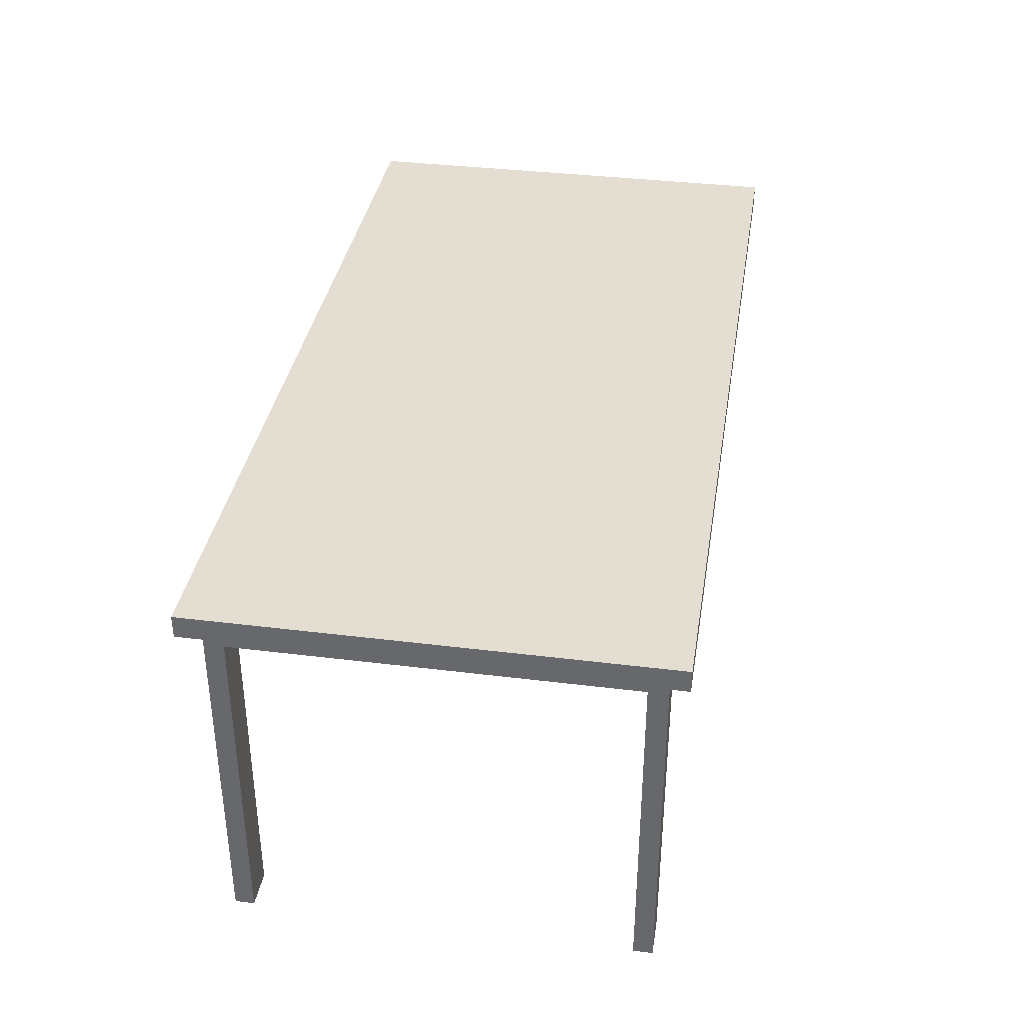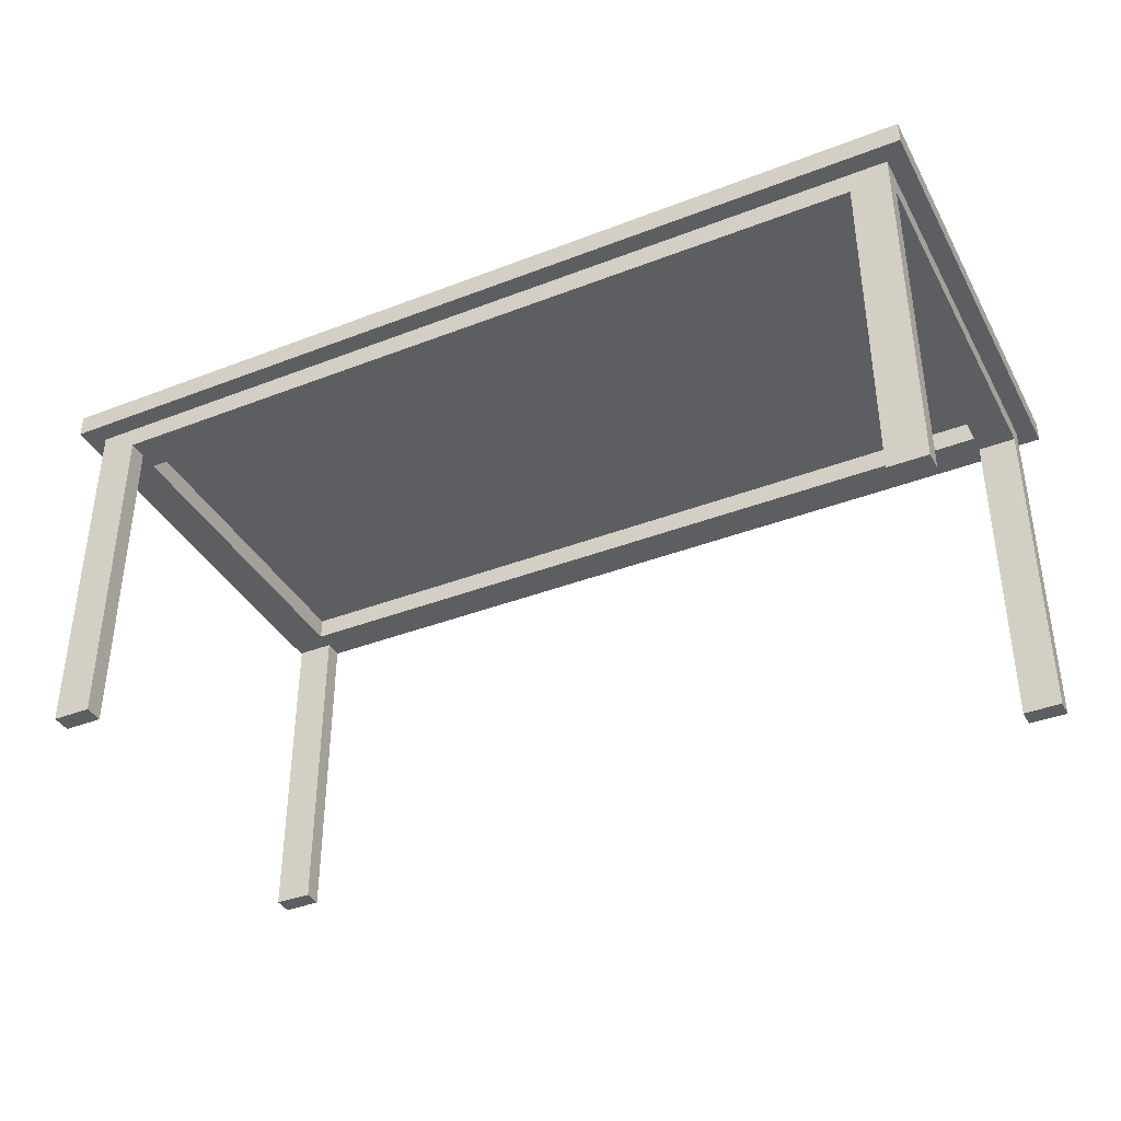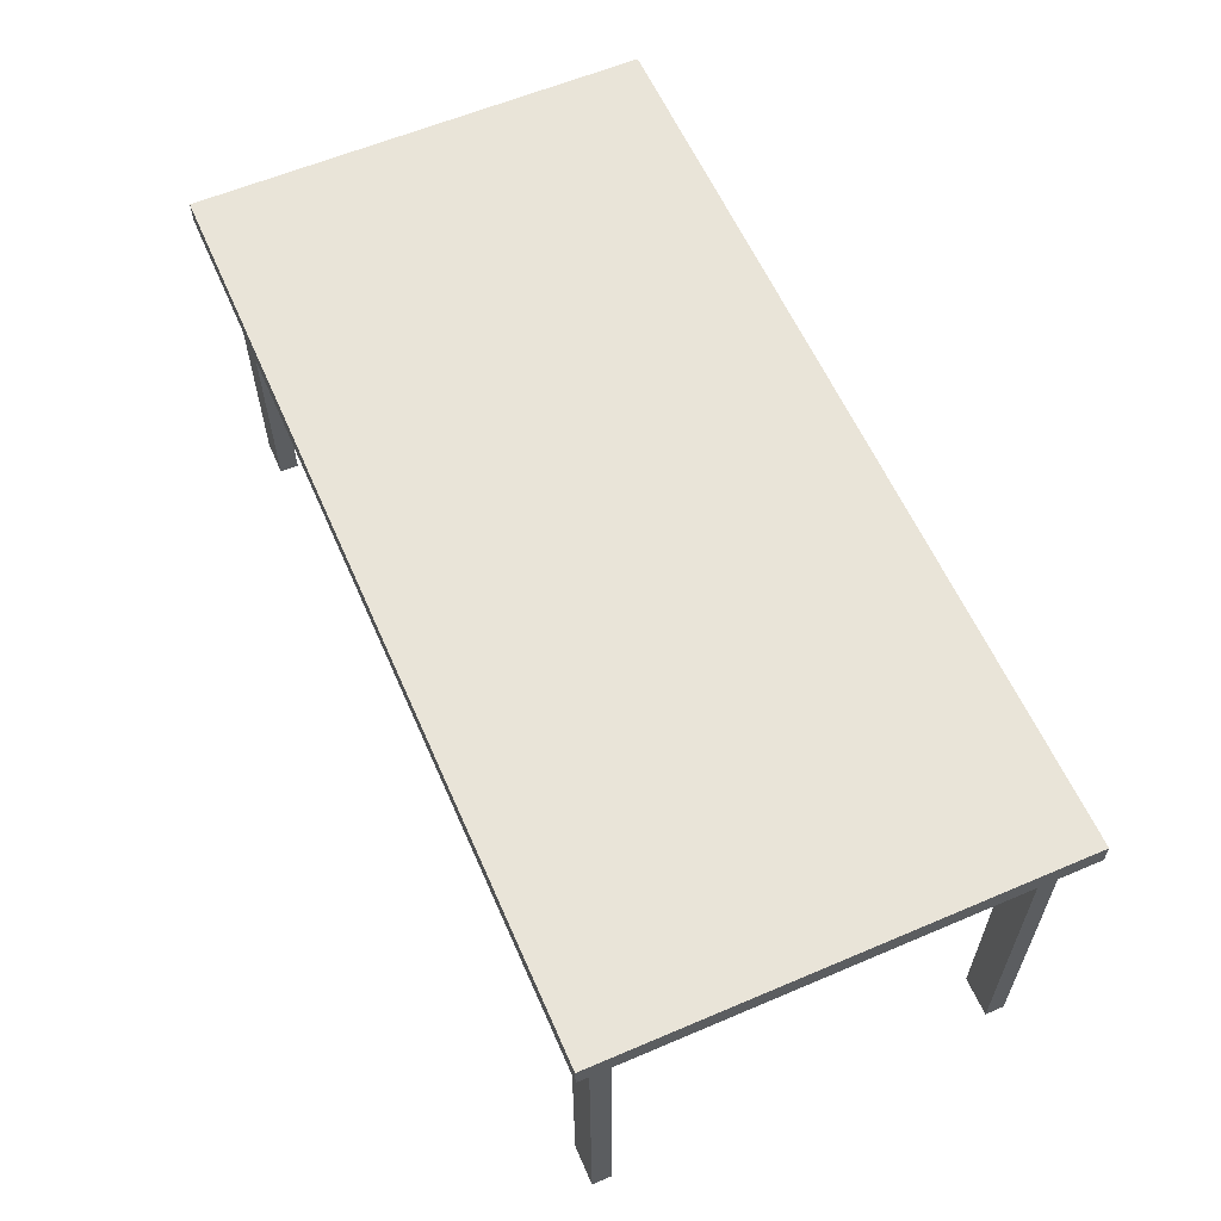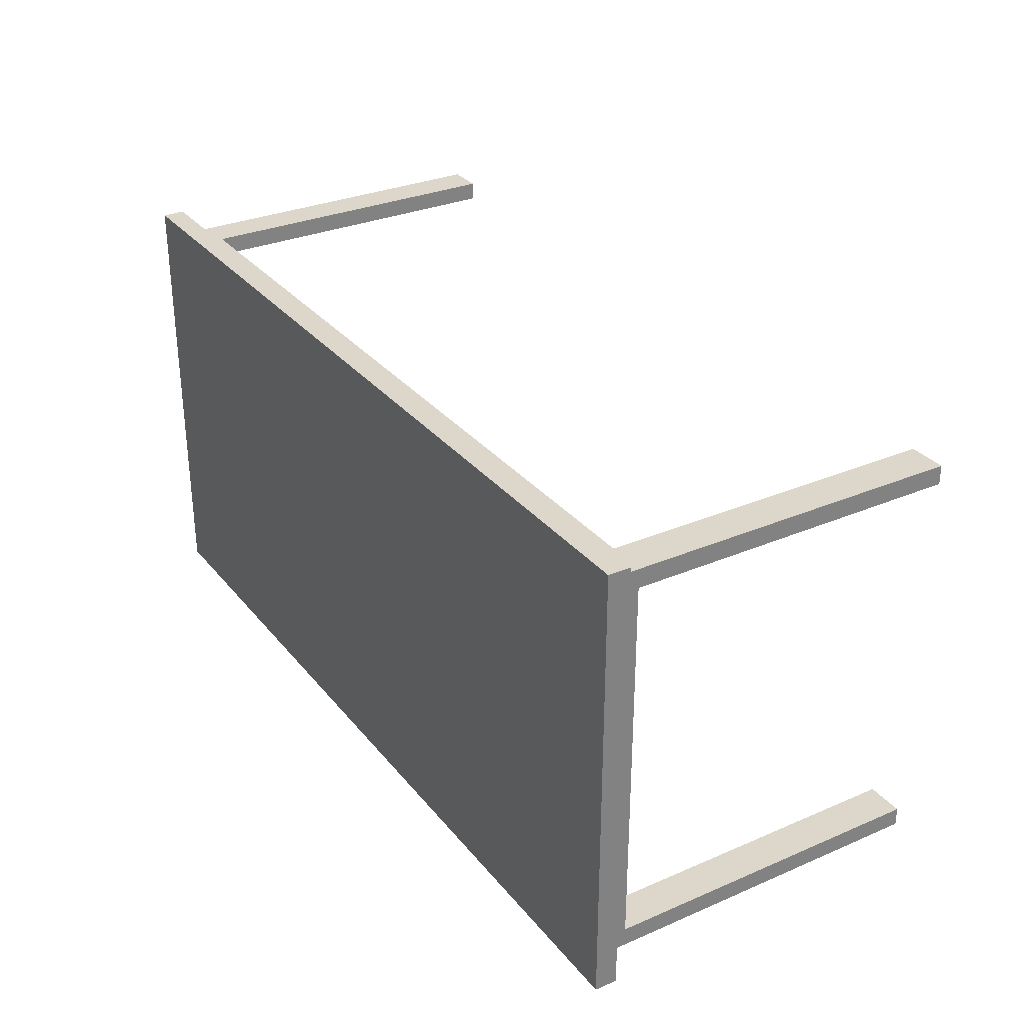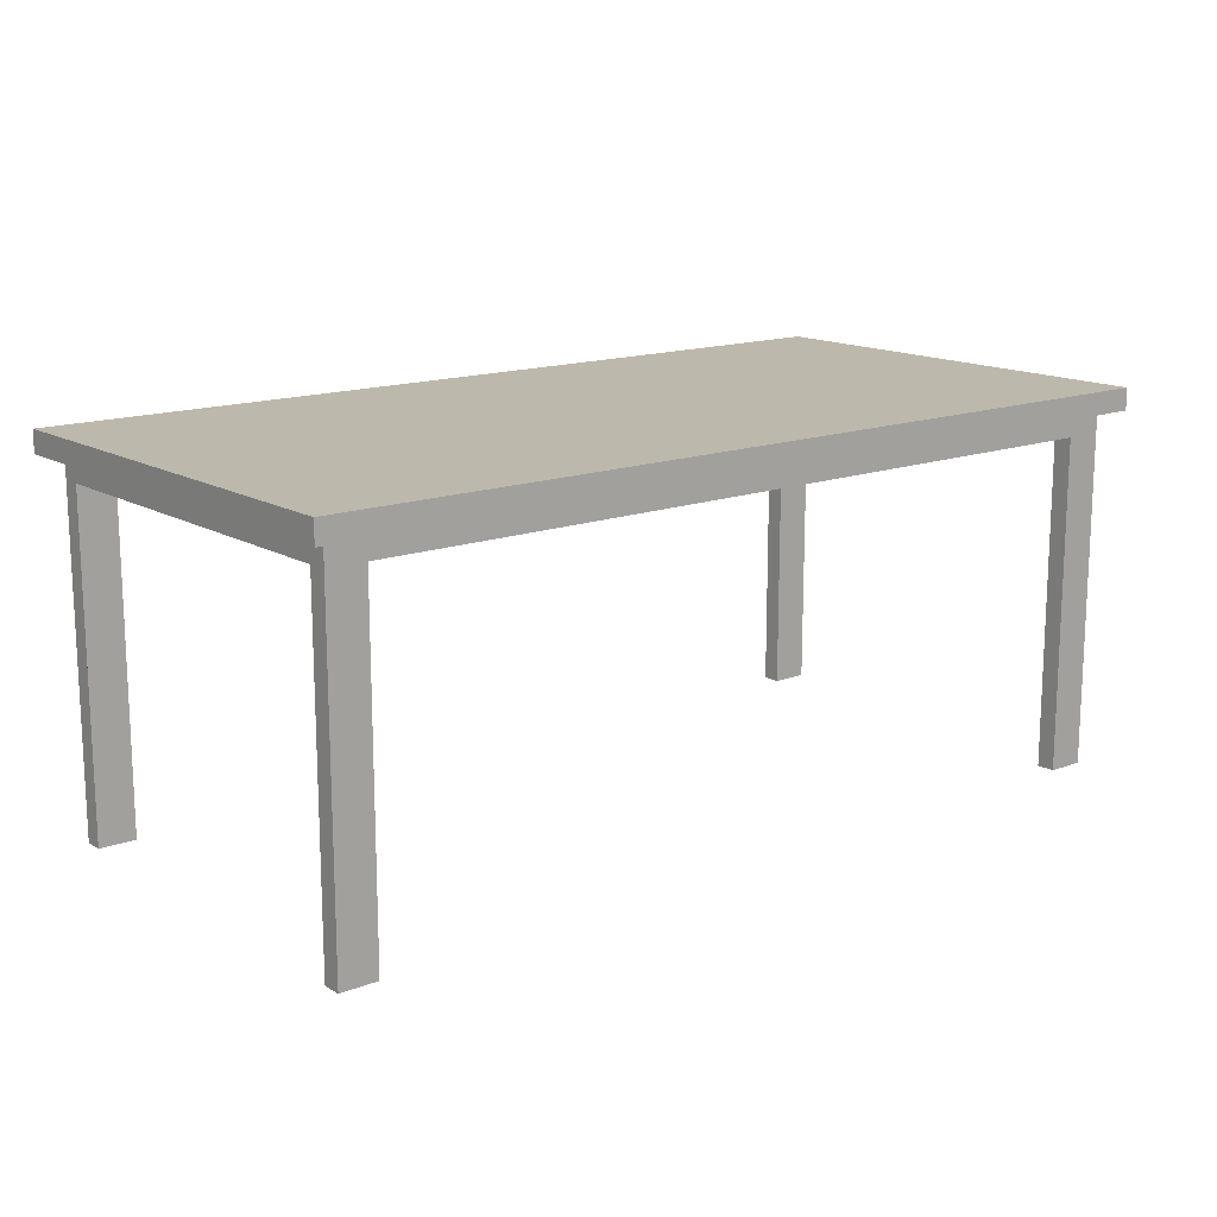
<metadata>
{"format":"obj","ext":"obj","renderer":"f3d","projection":"perspective","resolution":1024,"background":"white","views":[{"elev":36.3,"azim":99.2,"up":"+Z"},{"elev":-38.3,"azim":26.1,"up":"+Z"},{"elev":59.8,"azim":66.4,"up":"+Z"},{"elev":30.5,"azim":58.3,"up":"+Y"},{"elev":14.8,"azim":-39.1,"up":"+Z"}]}
</metadata>
<code>
v 0.3 -0.15 0.25
v 0.3 0.15 0.2353
v 0.3 0.15 0.25
v 0.3 -0.15 0.2353
v 0.3 0.15 0.25
v 0.3 0.15 0.2353
v 0.3 -0.15 0.25
v 0.3 -0.15 0.2353
v 0.3 0.15 0.2353
v -0.3 0.15 0.25
v 0.3 0.15 0.25
v 0.3 0.15 0.25
v -0.3 0.15 0.25
v 0.3 0.15 0.2353
v -0.3 0.15 0.25
v 0.3 -0.15 0.25
v 0.3 0.15 0.25
v 0.3 0.15 0.25
v 0.3 -0.15 0.25
v -0.3 0.15 0.25
v 0.3 -0.15 0.25
v -0.3 -0.15 0.2353
v 0.3 -0.15 0.2353
v 0.3 -0.15 0.2353
v -0.3 -0.15 0.2353
v 0.3 -0.15 0.25
v -0.3 -0.15 0.2353
v 0.3 0.15 0.2353
v 0.3 -0.15 0.2353
v 0.3 -0.15 0.2353
v 0.3 0.15 0.2353
v -0.3 -0.15 0.2353
v -0.3 0.15 0.2353
v -0.3 0.15 0.2353
v -0.3 -0.15 0.25
v -0.3 -0.15 0.25
v -0.3 -0.15 0.25
v -0.3 -0.15 0.25
v -0.3 0.15 0.2353
v -0.3 0.15 0.2353
v -0.3 -0.15 0.2353
v -0.3 0.15 0.25
v -0.3 0.15 0.2353
v -0.3 0.15 0.2353
v -0.3 0.15 0.25
v -0.3 -0.15 0.2353
v -0.3 -0.15 0.25
v -0.3 -0.15 0.25
v 0.2625 0.1375 0.2353
v 0.2875 0.125 0.2353
v 0.2875 0.1375 0.2353
v 0.2625 0.125 0.2353
v 0.2875 0.125 0.2353
v 0.2875 0.1375 0
v 0.2875 0.1375 0.2353
v 0.2875 0.1375 0.2353
v 0.2625 0.1375 0.2206
v 0.2625 0.1375 0.2353
v -0.2625 0.1375 0.2353
v 0.2625 0.1375 0.2353
v 0.2625 0.125 0.2206
v 0.2625 0.125 0.2353
v 0.2875 -0.125 0.2353
v 0.2625 0.125 0.2206
v 0.2875 0.125 0.2353
v 0.2625 0.125 0.2353
v 0.2875 0.125 0
v 0.2875 0.1375 0
v 0.2625 0.1375 0.2206
v -0.2625 0.1375 0.2353
v 0.2625 0.1125 0.2353
v 0.2625 0.1125 0.2206
v 0.2625 -0.125 0.2353
v 0.2875 -0.125 0.2353
v 0.2875 0.125 0.2206
v 0.2875 0.125 0.2206
v 0.2625 0.125 0
v 0.2875 0.1375 0
v 0.2875 0.125 0
v 0.2625 0.1375 0
v 0.2625 0.125 0
v 0.2625 0.125 0.2206
v -0.2625 0.1125 0.2206
v 0.2625 0.1375 0.2206
v -0.2625 0.1375 0.2206
v -0.2625 0.1125 0.2353
v 0.2625 0.1125 0.2353
v 0.2625 -0.1125 0.2206
v 0.2625 0.1125 0.2206
v 0.2875 -0.1375 0.2353
v 0.2875 -0.125 0.2206
v 0.2625 -0.125 0.2353
v 0.2875 -0.125 0.2353
v 0.2875 -0.125 0.2206
v 0.2625 0.125 0
v 0.2875 0.125 0.2206
v 0.2625 -0.125 0.2206
v 0.2875 0.125 0
v 0.2625 0.1375 0
v 0.2625 0.1375 0
v -0.2625 0.1375 0.2206
v -0.2875 0.1375 0.2353
v -0.2625 0.125 0.2353
v -0.2625 0.1375 0.2206
v -0.2625 0.1375 0.2353
v -0.2625 0.125 0.2353
v -0.2625 0.1125 0.2206
v 0.2625 0.1125 0.2353
v -0.2625 0.1125 0.2353
v 0.2625 -0.1125 0.2353
v 0.2625 -0.1125 0.2206
v 0.2625 0.1125 0.2206
v 0.2625 -0.1375 0.2353
v 0.2875 -0.1375 0.2353
v 0.2625 -0.125 0.2206
v 0.2875 -0.125 0.2206
v -0.2625 0.125 0.2206
v -0.2625 0.1375 0
v -0.2875 0.1375 0.2353
v -0.2625 0.125 0.2206
v -0.2875 0.125 0.2353
v -0.2625 0.1125 0.2353
v -0.2625 -0.1125 0.2353
v -0.2625 0.1125 0.2206
v 0.2625 -0.1125 0.2353
v -0.2625 -0.1125 0.2353
v 0.2625 -0.125 0.2206
v 0.2625 -0.125 0.2353
v -0.2625 -0.1375 0.2206
v 0.2625 -0.1375 0.2206
v 0.2625 -0.1375 0.2353
v 0.2625 -0.1375 0.2206
v 0.2875 -0.1375 0.2353
v 0.2625 -0.1375 0.2353
v 0.2875 -0.125 0
v 0.2875 -0.125 0
v -0.2875 -0.125 0.2206
v -0.2625 0.1375 0
v -0.2875 0.1375 0
v -0.2625 0.125 0.2353
v -0.2875 0.125 0.2206
v -0.2625 0.125 0.2206
v -0.2875 0.125 0.2353
v -0.2625 -0.1125 0.2206
v 0.2625 -0.1125 0.2206
v -0.2625 -0.1125 0.2353
v 0.2625 -0.1125 0.2353
v 0.2625 -0.1375 0.2206
v -0.2625 -0.1125 0.2206
v -0.2625 -0.1375 0.2353
v -0.2625 -0.1375 0.2206
v 0.2625 -0.1375 0
v 0.2875 -0.1375 0
v 0.2625 -0.125 0
v 0.2625 -0.1375 0
v -0.2875 0.125 0.2206
v -0.2625 0.125 0
v -0.2625 0.1375 0
v -0.2875 0.125 0
v -0.2875 0.1375 0
v -0.2875 0.125 0
v -0.2875 0.1375 0.2353
v -0.2875 0.1375 0
v -0.2875 0.125 0.2353
v -0.2875 0.125 0
v -0.2625 -0.125 0.2353
v -0.2875 0.125 0.2206
v -0.2875 -0.125 0.2206
v -0.2625 -0.1125 0.2206
v -0.2625 -0.125 0.2353
v -0.2625 -0.125 0.2206
v -0.2625 -0.1375 0.2353
v 0.2875 -0.1375 0
v 0.2625 -0.1375 0
v 0.2875 -0.125 0
v 0.2875 -0.1375 0
v 0.2625 -0.125 0
v 0.2625 -0.125 0
v -0.2625 0.125 0
v -0.2625 0.125 0
v -0.2875 -0.125 0.2353
v -0.2875 -0.125 0.2353
v -0.2625 -0.125 0.2206
v -0.2625 -0.1375 0.2206
v -0.2625 -0.125 0
v -0.2625 -0.1375 0.2353
v -0.2875 -0.1375 0.2353
v -0.2625 -0.125 0
v -0.2875 -0.125 0.2206
v -0.2625 -0.125 0.2206
v -0.2875 -0.125 0.2353
v -0.2625 -0.125 0.2353
v -0.2875 -0.1375 0
v -0.2625 -0.1375 0
v -0.2875 -0.1375 0.2353
v -0.2875 -0.1375 0
v -0.2875 -0.125 0
v -0.2875 -0.125 0
v -0.2875 -0.1375 0.2353
v -0.2625 -0.1375 0
v -0.2875 -0.1375 0
v -0.2625 -0.125 0
v -0.2625 -0.1375 0
v -0.2875 -0.125 0
v 0.2875 0.1375 0.2353
v 0.2875 0.125 0.2353
v 0.2625 0.1375 0.2353
v 0.2625 0.125 0.2353
v 0.2875 0.1375 0.2353
v 0.2875 0.1375 0
v 0.2875 0.125 0.2353
v 0.2625 0.1375 0.2353
v 0.2625 0.1375 0.2206
v 0.2875 0.1375 0.2353
v -0.2625 0.1375 0.2353
v 0.2625 0.125 0.2353
v 0.2625 0.125 0.2206
v 0.2625 0.1375 0.2353
v 0.2875 -0.125 0.2353
v 0.2625 0.125 0.2353
v 0.2875 0.125 0.2353
v 0.2625 0.125 0.2206
v 0.2875 0.125 0
v 0.2875 0.1375 0
v 0.2625 0.1375 0.2206
v -0.2625 0.1375 0.2353
v 0.2625 0.1125 0.2353
v 0.2625 0.1125 0.2206
v 0.2625 -0.125 0.2353
v 0.2875 0.125 0.2206
v 0.2875 -0.125 0.2353
v 0.2875 0.125 0.2206
v 0.2875 0.125 0
v 0.2875 0.1375 0
v 0.2625 0.125 0
v 0.2625 0.1375 0
v 0.2625 0.125 0
v 0.2625 0.1375 0.2206
v -0.2625 0.1125 0.2206
v 0.2625 0.125 0.2206
v -0.2625 0.1375 0.2206
v -0.2625 0.1125 0.2353
v 0.2625 0.1125 0.2353
v 0.2625 0.1125 0.2206
v 0.2625 -0.1125 0.2206
v 0.2875 -0.1375 0.2353
v 0.2875 -0.125 0.2353
v 0.2625 -0.125 0.2353
v 0.2875 -0.125 0.2206
v 0.2875 -0.125 0.2206
v 0.2625 0.125 0
v 0.2625 -0.125 0.2206
v 0.2875 0.125 0.2206
v 0.2875 0.125 0
v 0.2625 0.1375 0
v 0.2625 0.1375 0
v -0.2625 0.1375 0.2206
v -0.2875 0.1375 0.2353
v -0.2625 0.1375 0.2353
v -0.2625 0.1375 0.2206
v -0.2625 0.125 0.2353
v -0.2625 0.125 0.2353
v -0.2625 0.1125 0.2353
v 0.2625 0.1125 0.2353
v -0.2625 0.1125 0.2206
v 0.2625 -0.1125 0.2353
v 0.2625 -0.1125 0.2206
v 0.2625 0.1125 0.2206
v 0.2625 -0.1375 0.2353
v 0.2875 -0.1375 0.2353
v 0.2625 -0.125 0.2206
v 0.2875 -0.125 0.2206
v -0.2625 0.125 0.2206
v -0.2625 0.1375 0
v -0.2875 0.1375 0.2353
v -0.2625 0.125 0.2206
v -0.2875 0.125 0.2353
v -0.2625 0.1125 0.2353
v -0.2625 0.1125 0.2206
v -0.2625 -0.1125 0.2353
v 0.2625 -0.1125 0.2353
v -0.2625 -0.1125 0.2353
v 0.2625 -0.125 0.2353
v 0.2625 -0.125 0.2206
v -0.2625 -0.1375 0.2206
v 0.2625 -0.1375 0.2353
v 0.2625 -0.1375 0.2206
v 0.2625 -0.1375 0.2353
v 0.2875 -0.1375 0.2353
v 0.2625 -0.1375 0.2206
v 0.2875 -0.125 0
v 0.2875 -0.125 0
v -0.2875 -0.125 0.2206
v -0.2625 0.1375 0
v -0.2875 0.1375 0
v -0.2625 0.125 0.2206
v -0.2875 0.125 0.2206
v -0.2625 0.125 0.2353
v -0.2875 0.125 0.2353
v -0.2625 -0.1125 0.2206
v 0.2625 -0.1125 0.2353
v -0.2625 -0.1125 0.2353
v 0.2625 -0.1125 0.2206
v 0.2625 -0.1375 0.2206
v -0.2625 -0.1125 0.2206
v -0.2625 -0.1375 0.2353
v -0.2625 -0.1375 0.2206
v 0.2625 -0.1375 0
v 0.2875 -0.1375 0
v 0.2625 -0.125 0
v 0.2625 -0.1375 0
v -0.2875 0.125 0.2206
v -0.2625 0.125 0
v -0.2875 0.1375 0
v -0.2875 0.125 0
v -0.2625 0.1375 0
v -0.2875 0.1375 0
v -0.2875 0.1375 0.2353
v -0.2875 0.125 0
v -0.2875 0.125 0.2353
v -0.2875 0.125 0
v -0.2625 -0.125 0.2353
v -0.2875 0.125 0.2206
v -0.2875 -0.125 0.2206
v -0.2625 -0.1125 0.2206
v -0.2625 -0.125 0.2353
v -0.2625 -0.125 0.2206
v -0.2625 -0.1375 0.2353
v 0.2875 -0.1375 0
v 0.2875 -0.1375 0
v 0.2875 -0.125 0
v 0.2625 -0.1375 0
v 0.2625 -0.125 0
v 0.2625 -0.125 0
v -0.2625 0.125 0
v -0.2625 0.125 0
v -0.2875 -0.125 0.2353
v -0.2875 -0.125 0.2353
v -0.2625 -0.125 0.2206
v -0.2625 -0.125 0
v -0.2625 -0.1375 0.2206
v -0.2625 -0.1375 0.2353
v -0.2875 -0.1375 0.2353
v -0.2625 -0.125 0.2206
v -0.2875 -0.125 0.2206
v -0.2625 -0.125 0
v -0.2875 -0.125 0.2353
v -0.2625 -0.125 0.2353
v -0.2875 -0.1375 0
v -0.2625 -0.1375 0
v -0.2875 -0.1375 0.2353
v -0.2875 -0.1375 0
v -0.2875 -0.125 0
v -0.2875 -0.125 0
v -0.2875 -0.1375 0.2353
v -0.2625 -0.1375 0
v -0.2625 -0.1375 0
v -0.2625 -0.125 0
v -0.2875 -0.1375 0
v -0.2875 -0.125 0
f 1 2 3
f 2 1 4
f 5 6 7
f 8 7 6
f 9 10 11
f 12 13 14
f 15 16 17
f 18 19 20
f 21 22 23
f 24 25 26
f 27 28 29
f 30 31 32
f 10 9 33
f 34 14 13
f 16 15 35
f 36 20 19
f 22 21 37
f 38 26 25
f 28 27 39
f 40 32 31
f 41 42 43
f 44 45 46
f 42 41 47
f 48 46 45
f 205 206 207
f 208 207 206
f 209 210 211
f 212 213 214
f 207 208 215
f 216 217 218
f 206 219 208
f 220 221 222
f 223 211 210
f 214 213 224
f 225 218 217
f 212 226 213
f 227 215 208
f 217 216 228
f 229 208 219
f 211 230 231
f 232 222 221
f 230 211 223
f 233 234 235
f 236 224 213
f 217 237 225
f 238 239 240
f 241 213 226
f 242 215 227
f 227 208 229
f 243 228 216
f 244 245 240
f 244 240 239
f 219 246 229
f 247 248 249
f 250 231 230
f 222 232 251
f 240 252 253
f 254 251 232
f 255 235 234
f 256 225 237
f 257 239 238
f 226 258 241
f 259 260 261
f 262 215 242
f 263 264 265
f 266 227 229
f 228 243 267
f 268 265 264
f 245 252 240
f 269 229 246
f 231 250 270
f 271 249 248
f 272 253 252
f 273 239 257
f 241 258 274
f 215 262 275
f 276 261 260
f 262 242 277
f 261 276 278
f 278 279 280
f 279 278 276
f 281 267 243
f 266 229 282
f 283 284 281
f 245 285 252
f 267 281 284
f 269 282 229
f 286 287 283
f 288 289 290
f 291 270 250
f 249 271 292
f 284 283 287
f 273 293 239
f 260 294 276
f 295 274 258
f 277 275 262
f 296 297 298
f 282 277 242
f 299 298 297
f 300 280 279
f 301 302 303
f 304 252 285
f 305 285 245
f 306 282 269
f 290 307 288
f 290 289 308
f 309 270 291
f 310 292 271
f 287 311 284
f 239 293 305
f 312 293 273
f 313 276 294
f 314 315 316
f 317 318 319
f 320 319 318
f 297 296 321
f 322 277 282
f 323 319 320
f 323 320 324
f 325 303 302
f 280 300 326
f 327 285 305
f 322 282 306
f 328 288 307
f 329 308 289
f 330 331 332
f 333 332 331
f 334 284 311
f 327 305 293
f 335 321 296
f 336 316 315
f 337 277 322
f 338 324 320
f 339 326 300
f 339 340 341
f 341 342 339
f 322 306 337
f 326 339 342
f 328 307 343
f 344 345 346
f 345 344 347
f 348 347 344
f 338 349 324
f 350 341 340
f 351 337 306
f 343 307 352
f 353 346 345
f 354 324 349
f 355 349 338
f 356 352 307
f 357 358 359
f 360 359 358
f 49 50 51
f 50 49 52
f 53 54 55
f 56 57 58
f 59 52 49
f 60 61 62
f 52 63 50
f 64 65 66
f 54 53 67
f 68 57 56
f 61 60 69
f 57 70 58
f 52 59 71
f 72 62 61
f 63 52 73
f 74 75 53
f 65 64 76
f 67 53 75
f 77 78 79
f 57 68 80
f 69 81 61
f 82 83 84
f 70 57 85
f 71 59 86
f 73 52 71
f 62 72 87
f 82 88 89
f 83 82 89
f 73 90 63
f 91 92 93
f 75 74 94
f 95 76 64
f 96 97 82
f 76 95 98
f 78 77 99
f 81 69 100
f 84 83 101
f 85 102 70
f 103 104 105
f 86 59 106
f 107 108 109
f 73 71 110
f 111 87 72
f 108 107 112
f 82 97 88
f 90 73 113
f 114 94 74
f 92 91 115
f 97 96 116
f 101 83 117
f 118 102 85
f 119 106 59
f 104 103 120
f 121 86 106
f 122 120 103
f 123 124 122
f 120 122 124
f 87 111 125
f 126 73 110
f 125 127 128
f 97 129 88
f 127 125 111
f 73 126 113
f 128 130 131
f 132 133 134
f 94 114 135
f 136 115 91
f 130 128 127
f 83 137 117
f 120 138 104
f 102 118 139
f 106 119 121
f 140 141 142
f 86 121 126
f 141 140 143
f 124 123 144
f 145 146 147
f 129 97 148
f 88 129 149
f 113 126 150
f 134 151 132
f 152 133 132
f 135 114 153
f 115 136 154
f 127 155 130
f 149 137 83
f 117 137 156
f 138 120 157
f 158 159 160
f 161 162 163
f 162 161 164
f 165 142 141
f 126 121 166
f 164 161 167
f 168 164 167
f 146 145 169
f 170 144 123
f 149 129 171
f 150 126 166
f 151 134 172
f 133 152 173
f 174 175 176
f 175 174 177
f 155 127 178
f 137 149 171
f 142 165 179
f 159 158 180
f 166 121 181
f 164 168 182
f 144 170 183
f 184 185 183
f 183 186 184
f 181 150 166
f 186 183 170
f 187 151 172
f 188 189 190
f 191 190 189
f 190 191 192
f 168 193 182
f 185 184 194
f 150 181 195
f 196 151 187
f 189 188 197
f 193 168 198
f 182 193 199
f 151 196 200
f 201 202 203
f 202 201 204

</code>
